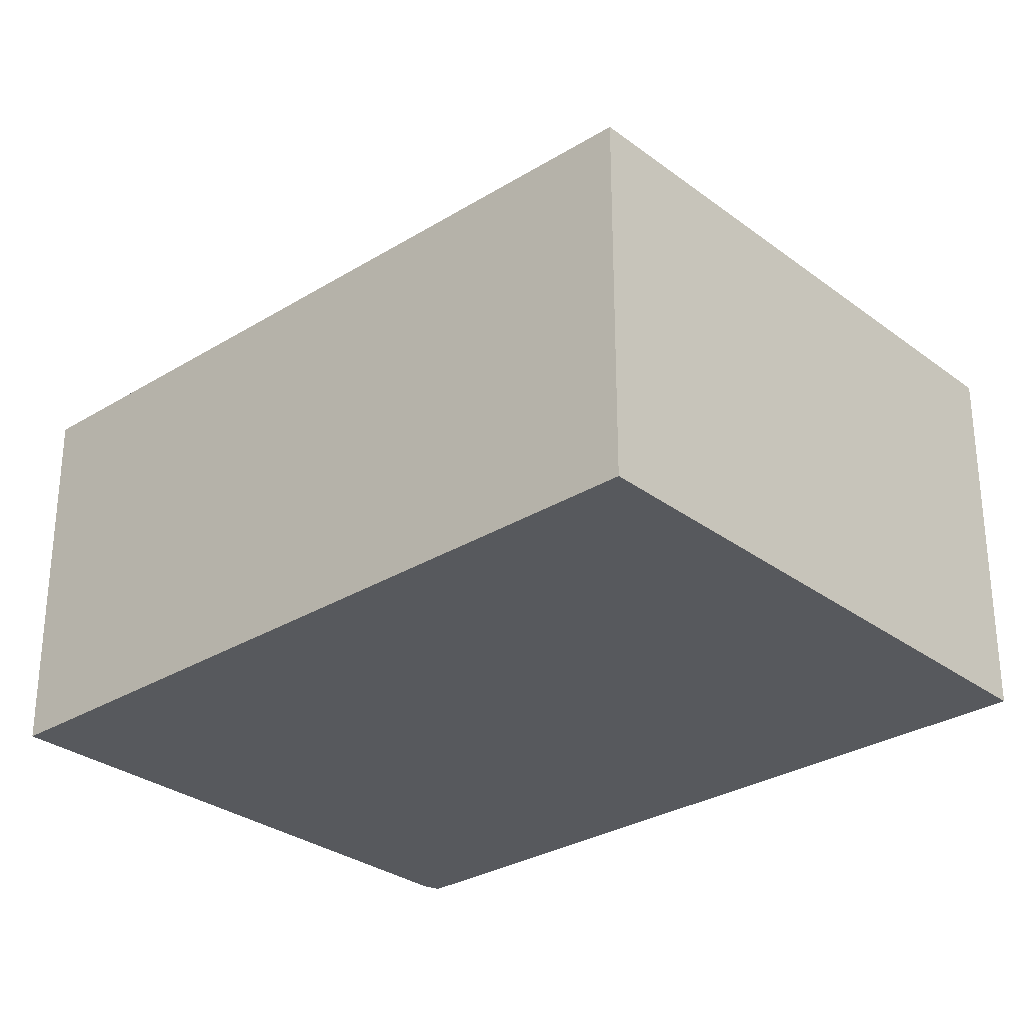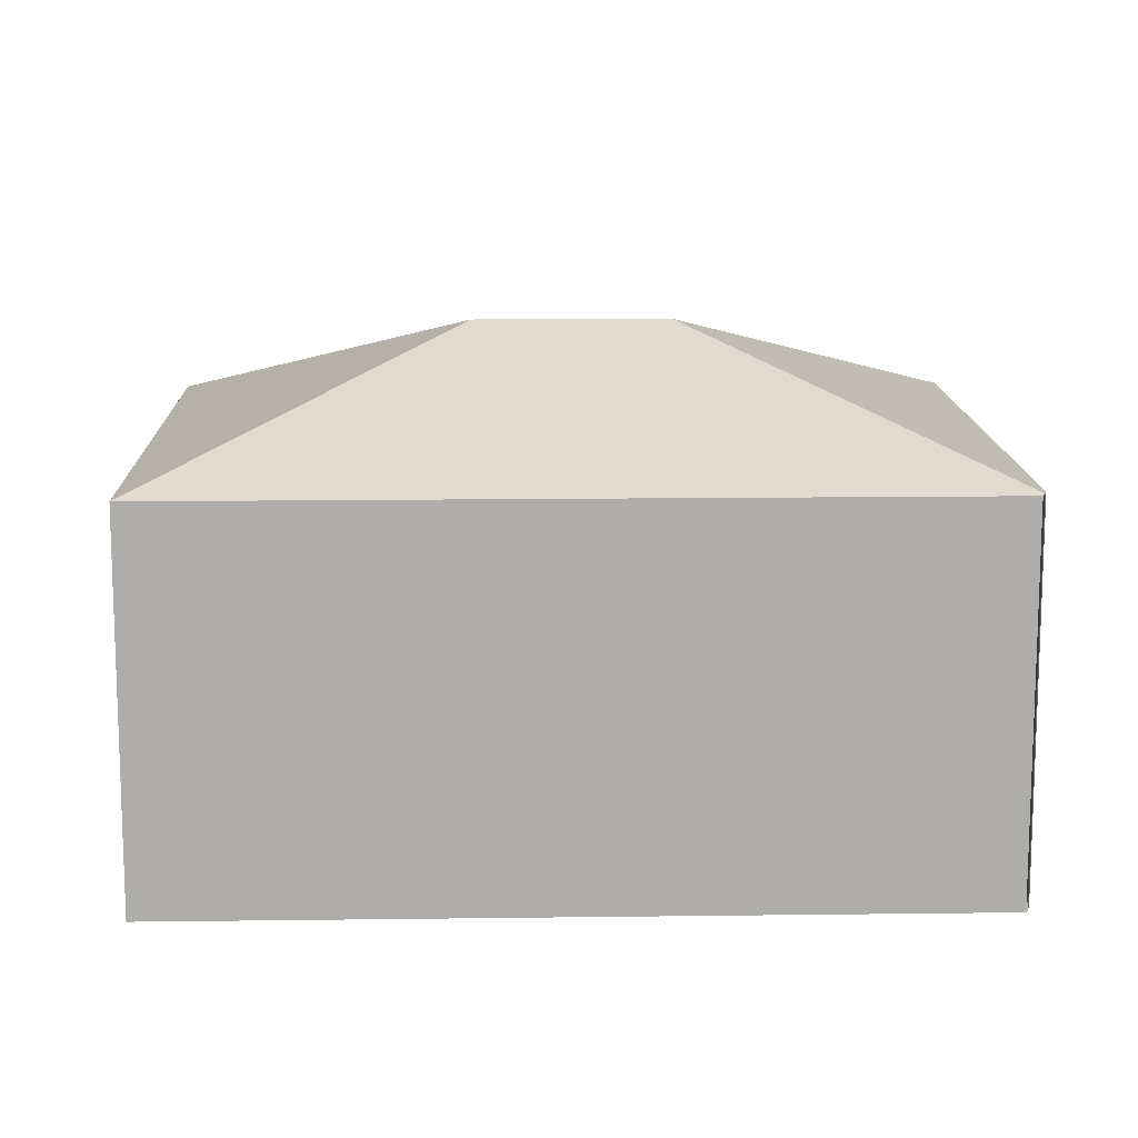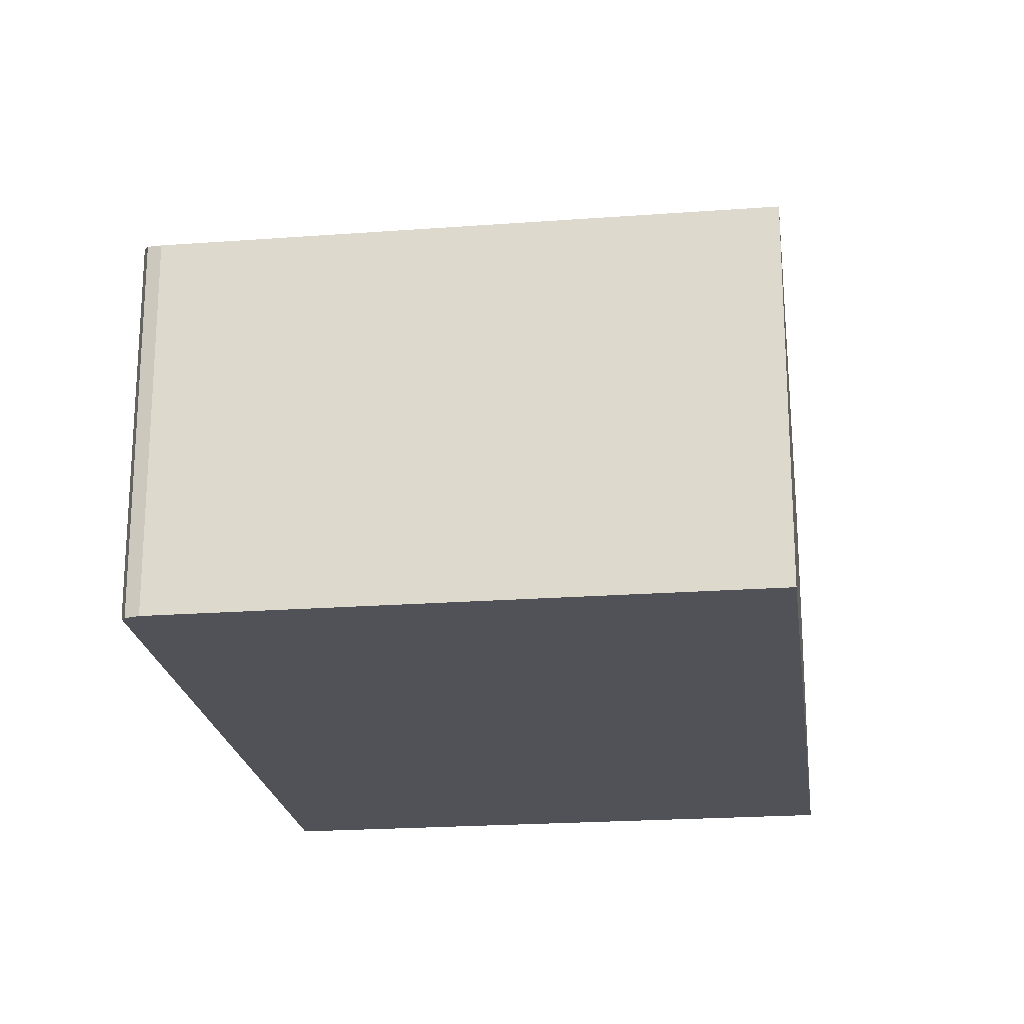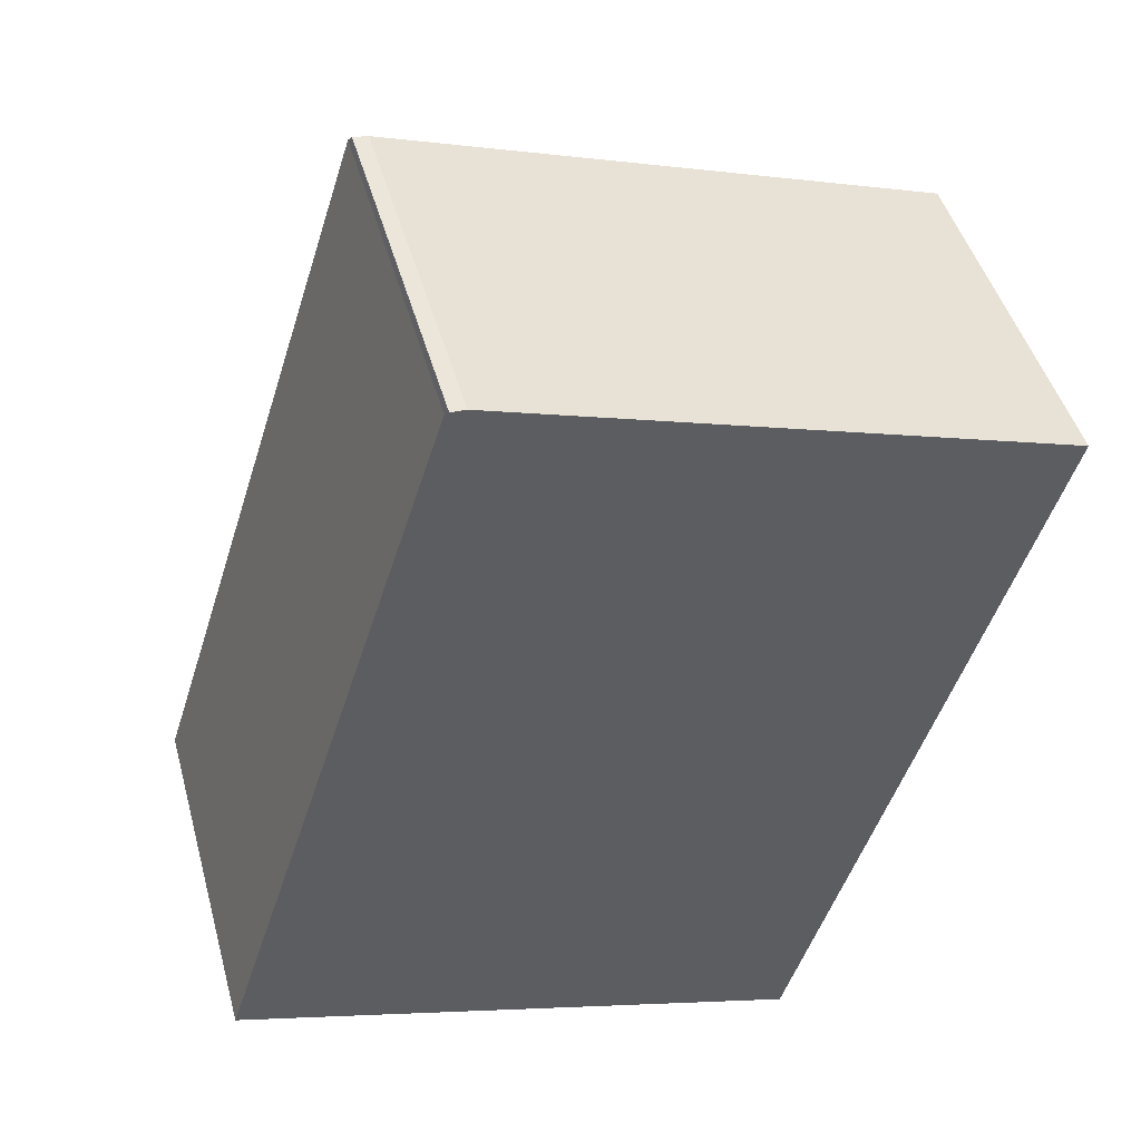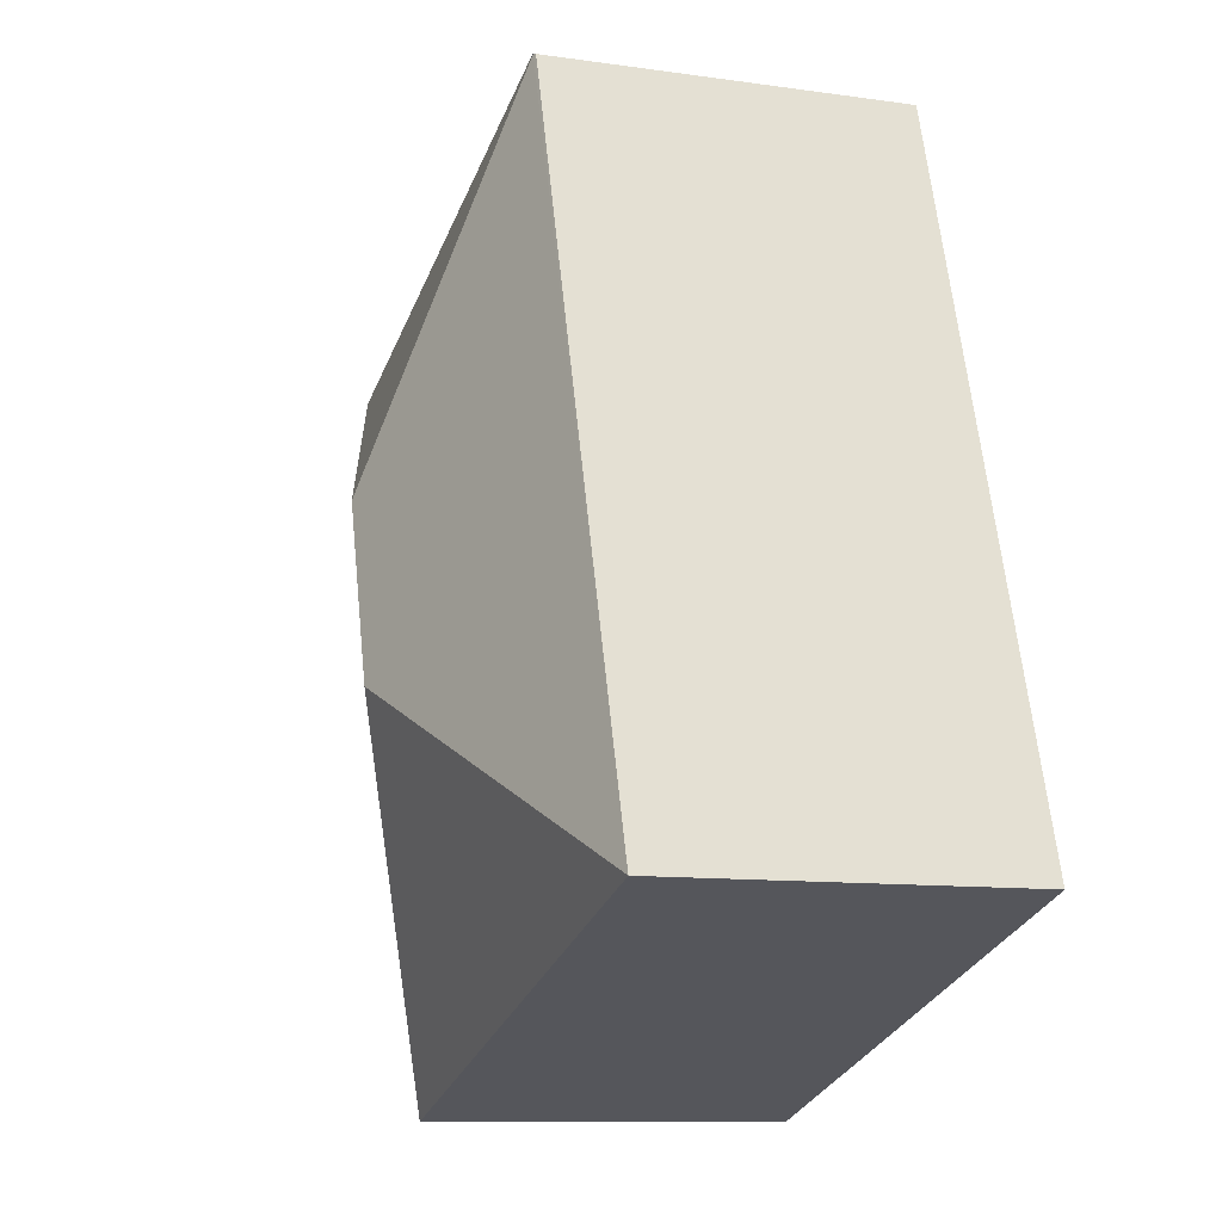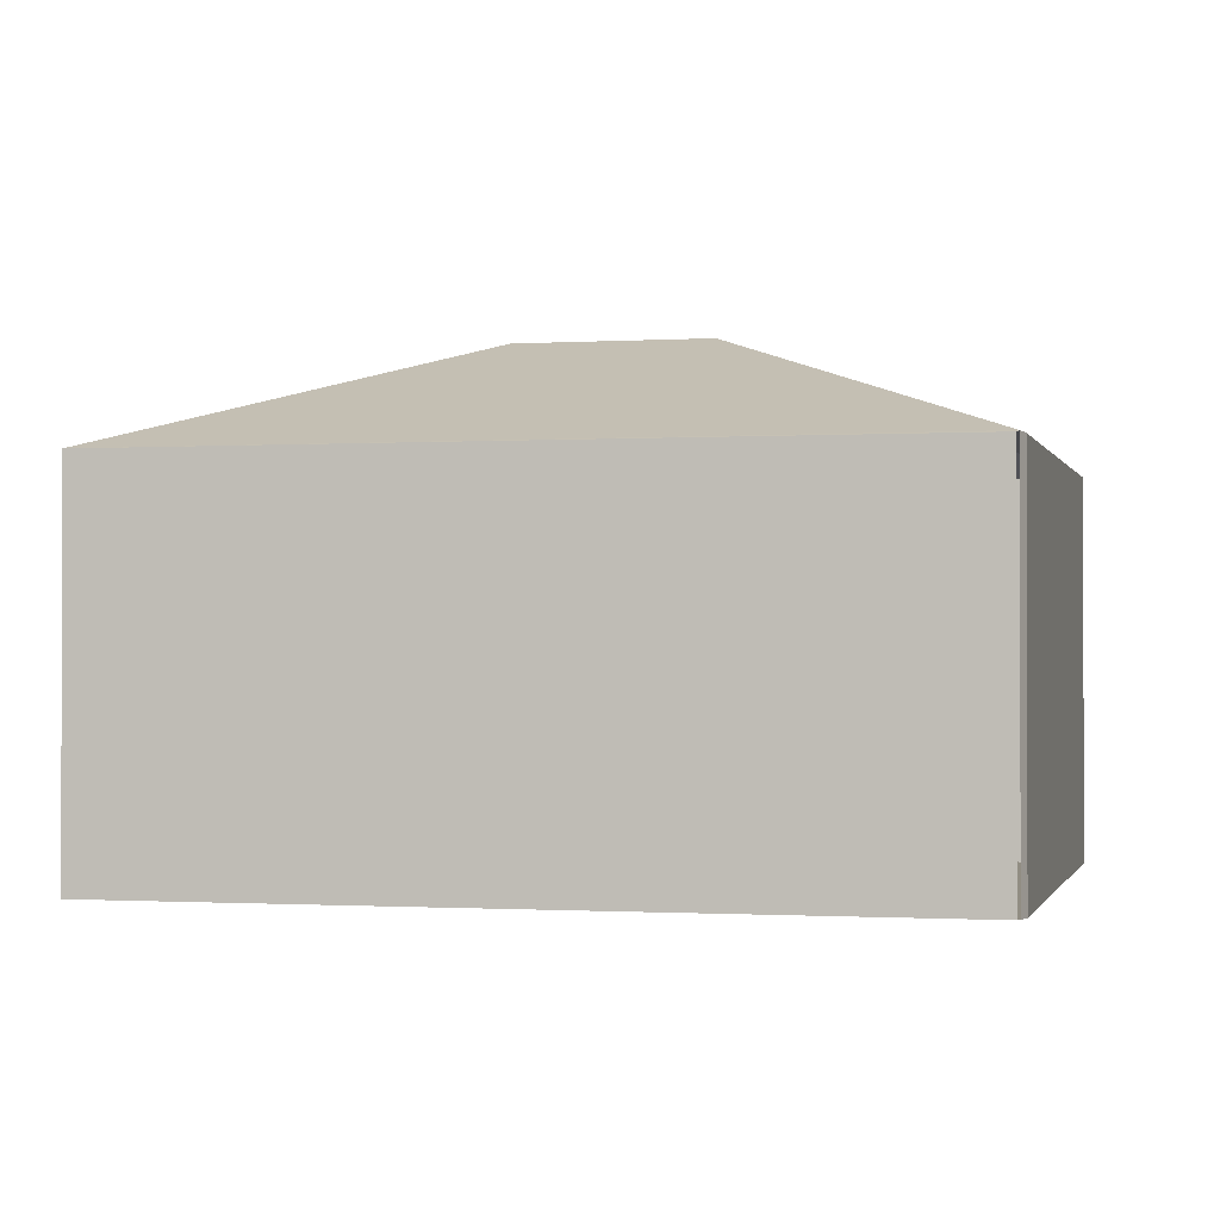
<metadata>
{"format":"obj","ext":"obj","renderer":"f3d","projection":"perspective","resolution":1024,"background":"white","views":[{"elev":-29.6,"azim":149.8,"up":"+Y"},{"elev":13.1,"azim":-74.1,"up":"+Y"},{"elev":-21.6,"azim":25.1,"up":"+Y"},{"elev":46.0,"azim":-15.2,"up":"+Z"},{"elev":-10.6,"azim":-109.6,"up":"+Z"},{"elev":-0.8,"azim":-58.8,"up":"+Y"}]}
</metadata>
<code>
v  1.325 1.923 3.868
v  2.248 2.495 1.945
v  1.248 1.93 3.871
v  4.199 1.923 2.956
v  1.951 2.495 1.011
v  2.962 1.923 -0.94
v  0 1.923 1.177e-16
v  1.227 1.923 3.865
v  1.248 -2.37e-16 3.871
v  1.248 1.931 3.871
v  1.325 -2.368e-16 3.868
v  4.199 -1.81e-16 2.956
v  2.962 5.756e-17 -0.94
v  0 0 0
v  1.227 -2.367e-16 3.865
g defaultobject
f 1 2 3
f 2 1 4
f 5 4 6
f 4 5 2
f 5 6 7
f 3 7 8
f 7 3 2
f 7 2 5
f 9 1 10
f 1 9 11
f 11 4 1
f 4 11 12
f 12 6 4
f 6 12 13
f 13 7 6
f 7 13 14
f 14 8 7
f 8 14 15
f 11 13 12
f 13 11 14
f 14 11 9
f 14 9 15

</code>
